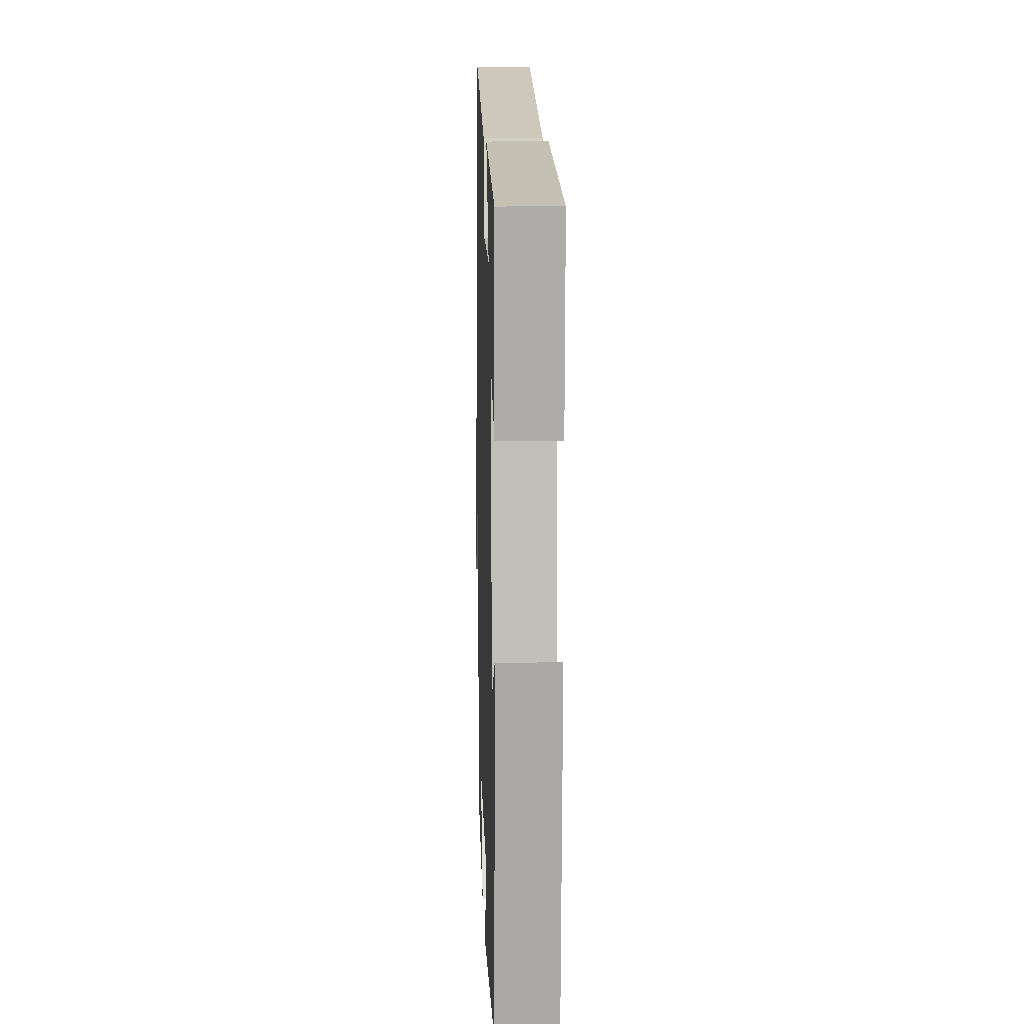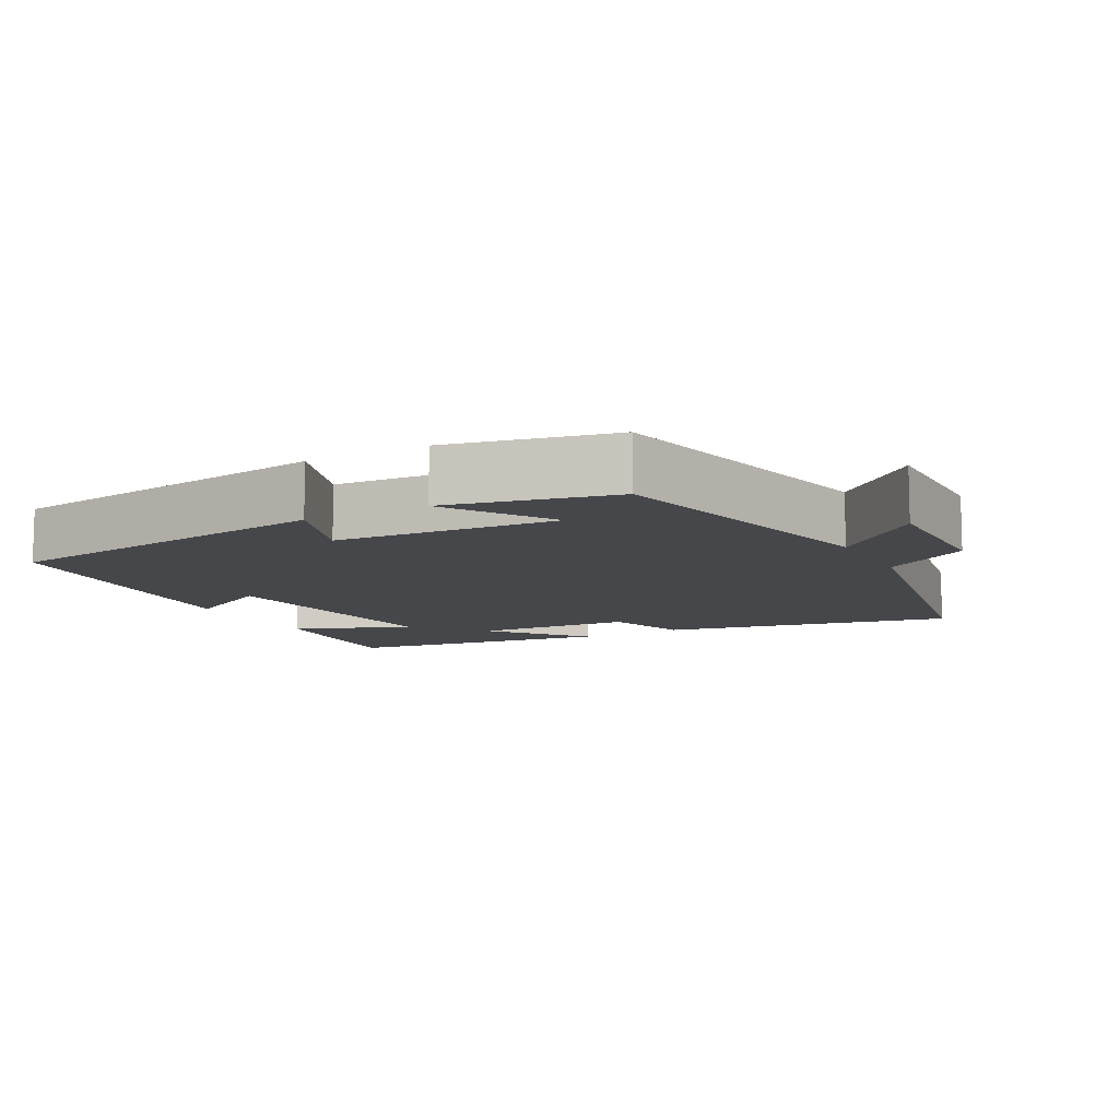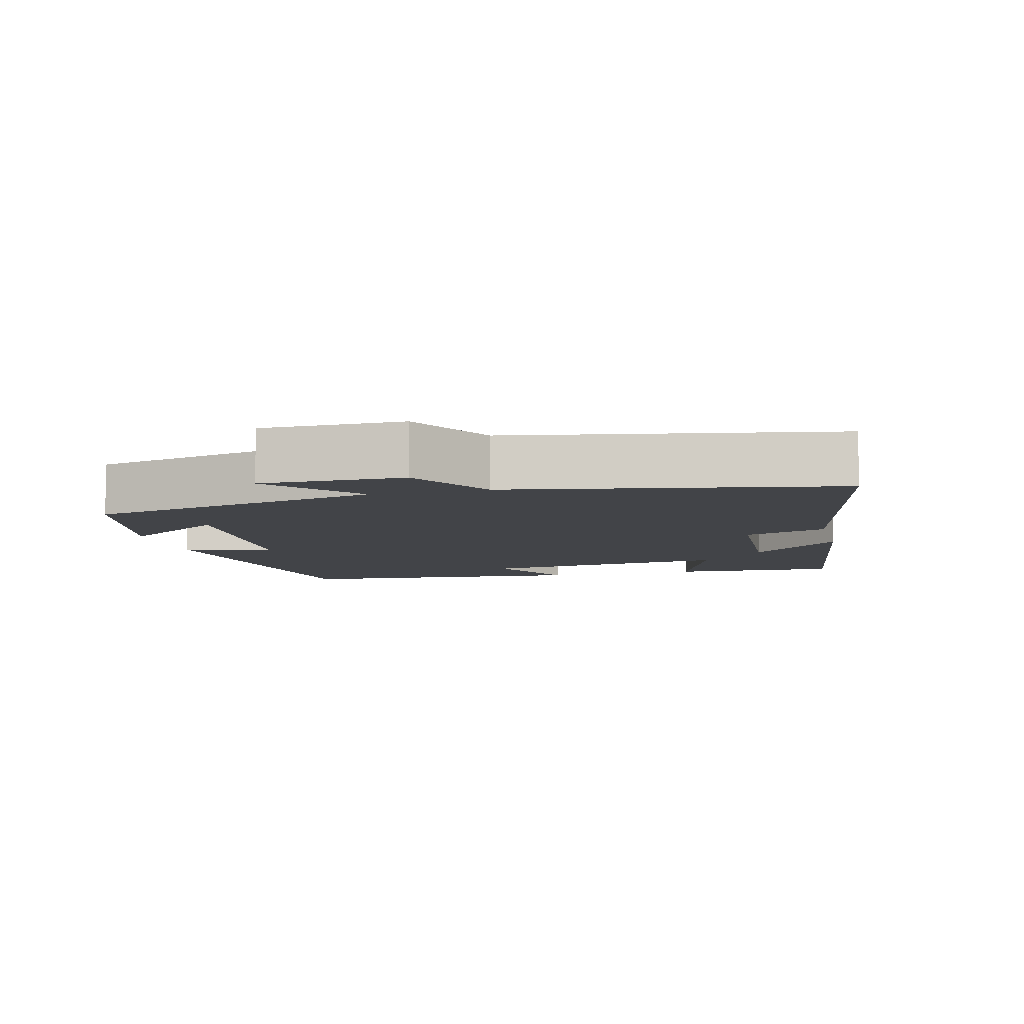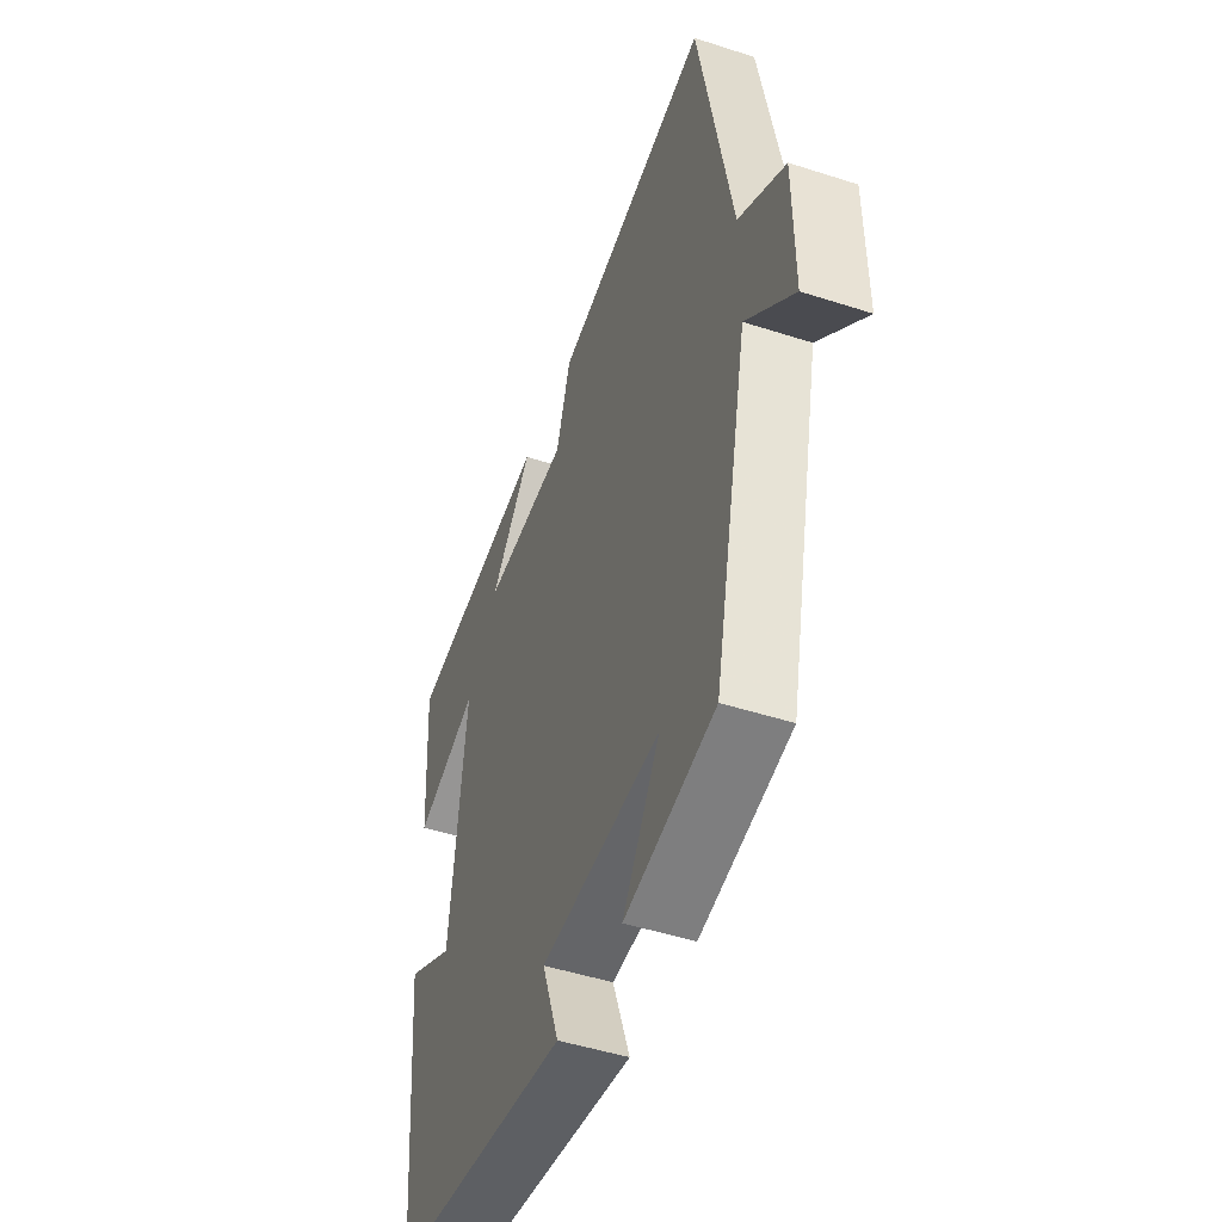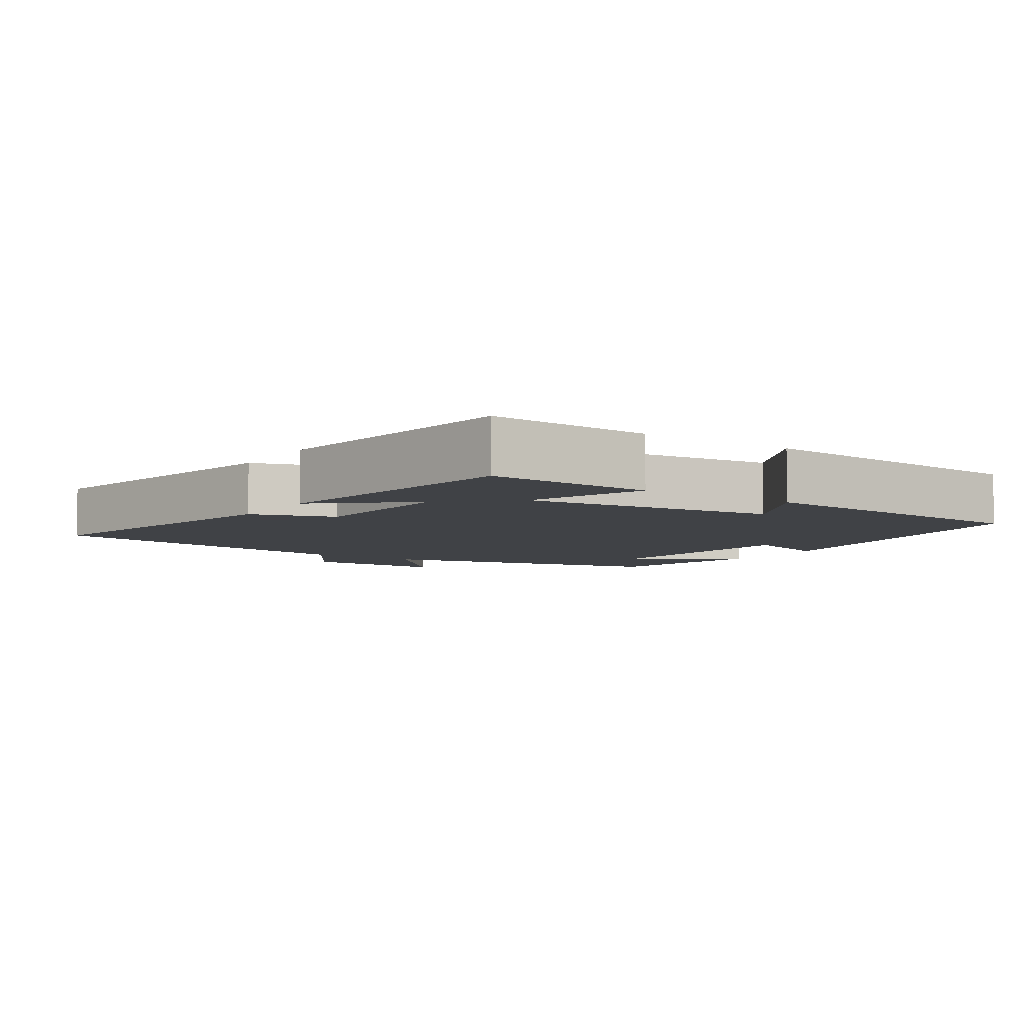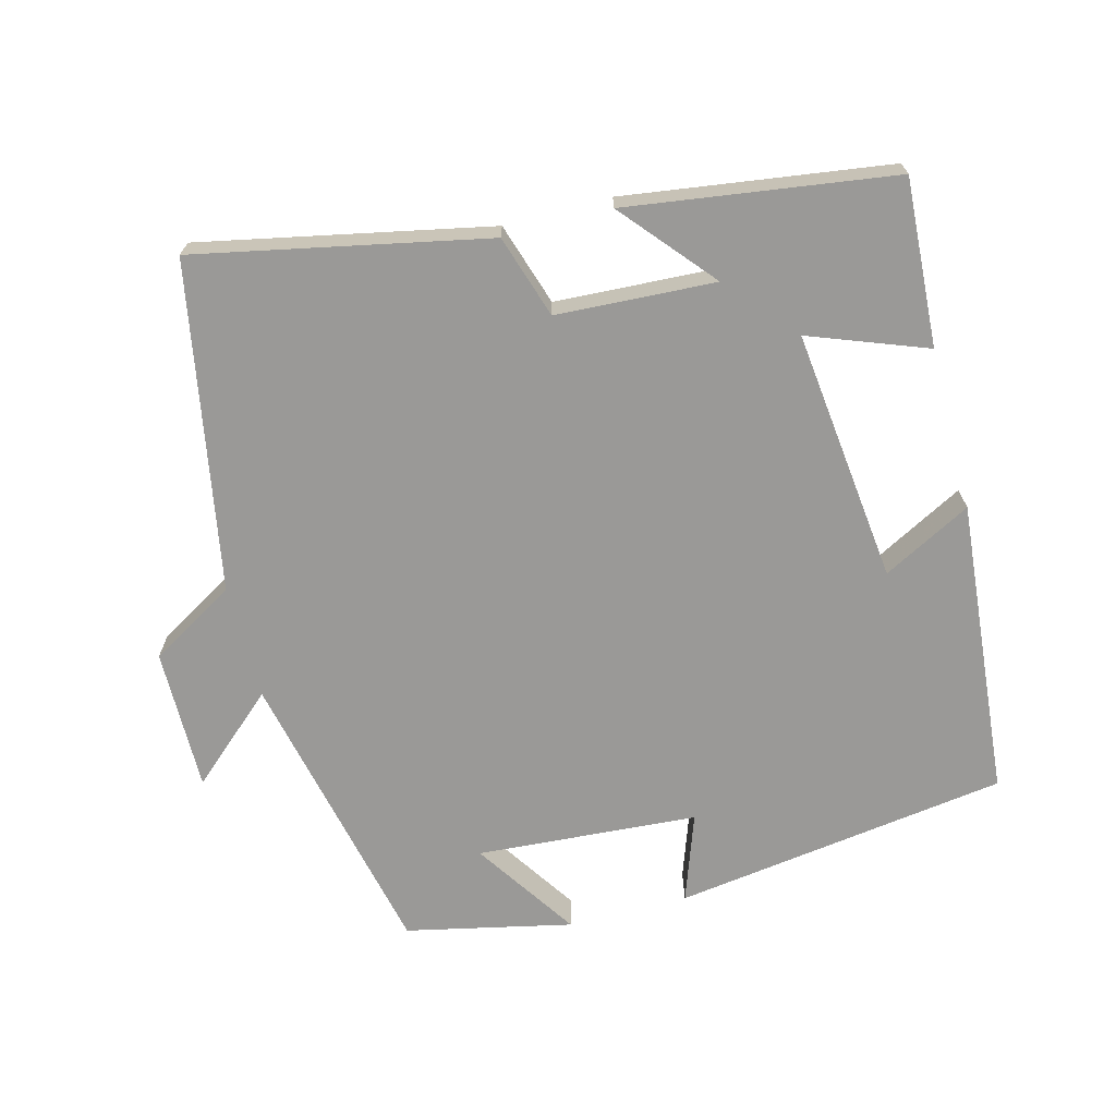
<metadata>
{"format":"obj","ext":"obj","renderer":"f3d","projection":"perspective","resolution":1024,"background":"white","views":[{"elev":10.1,"azim":88.2,"up":"+Z"},{"elev":-10.2,"azim":-151.7,"up":"+Y"},{"elev":-8.0,"azim":-75.8,"up":"+Y"},{"elev":-47.5,"azim":-110.1,"up":"+Z"},{"elev":-6.3,"azim":56.5,"up":"+Y"},{"elev":-68.9,"azim":14.8,"up":"+Y"}]}
</metadata>
<code>
v 0.462 0.07 -0.433
v -0.008 0.07 -0.5
v 0.036 0.07 -0.376
v -0.274 0.07 -0.354
v -0.178 0.07 -0.5
v -0.41 0.07 -0.449
v -0.5 0.07 -0.036
v -0.622 0.07 -0.145
v -0.62 0.07 0.055
v -0.5 0.07 0.126
v -0.415 0.07 0.584
v -0.009 0.07 0.5
v 0.028 0.07 0.384
v 0.25 0.07 0.372
v 0.141 0.07 0.5
v 0.514 0.07 0.447
v 0.5 0.07 0.213
v 0.336 0.07 0.275
v 0.376 0.07 -0.081
v 0.5 0.07 -0.015
v 0.462 0 -0.433
v -0.008 0 -0.5
v 0.036 0 -0.376
v -0.274 0 -0.354
v -0.178 0 -0.5
v -0.41 0 -0.449
v -0.5 0 -0.036
v -0.622 0 -0.145
v -0.62 0 0.055
v -0.5 0 0.126
v -0.415 0 0.584
v -0.009 0 0.5
v 0.028 0 0.384
v 0.25 0 0.372
v 0.141 0 0.5
v 0.514 0 0.447
v 0.5 0 0.213
v 0.336 0 0.275
v 0.376 0 -0.081
v 0.5 0 -0.015
f 19 20 1 2
f 18 19 2 3
f 15 16 17 18
f 14 15 18
f 13 14 18 3
f 10 11 12 13
f 10 13 3 4
f 7 8 9 10
f 7 10 4
f 4 5 6 7
f 22 21 40 39
f 23 22 39 38
f 38 37 36 35
f 38 35 34
f 23 38 34 33
f 33 32 31 30
f 24 23 33 30
f 30 29 28 27
f 24 30 27
f 27 26 25 24
f 1 21 22 2
f 2 22 23 3
f 3 23 24 4
f 4 24 25 5
f 5 25 26 6
f 6 26 27 7
f 7 27 28 8
f 8 28 29 9
f 9 29 30 10
f 10 30 31 11
f 11 31 32 12
f 12 32 33 13
f 13 33 34 14
f 14 34 35 15
f 15 35 36 16
f 16 36 37 17
f 17 37 38 18
f 18 38 39 19
f 19 39 40 20
f 20 40 21 1

</code>
